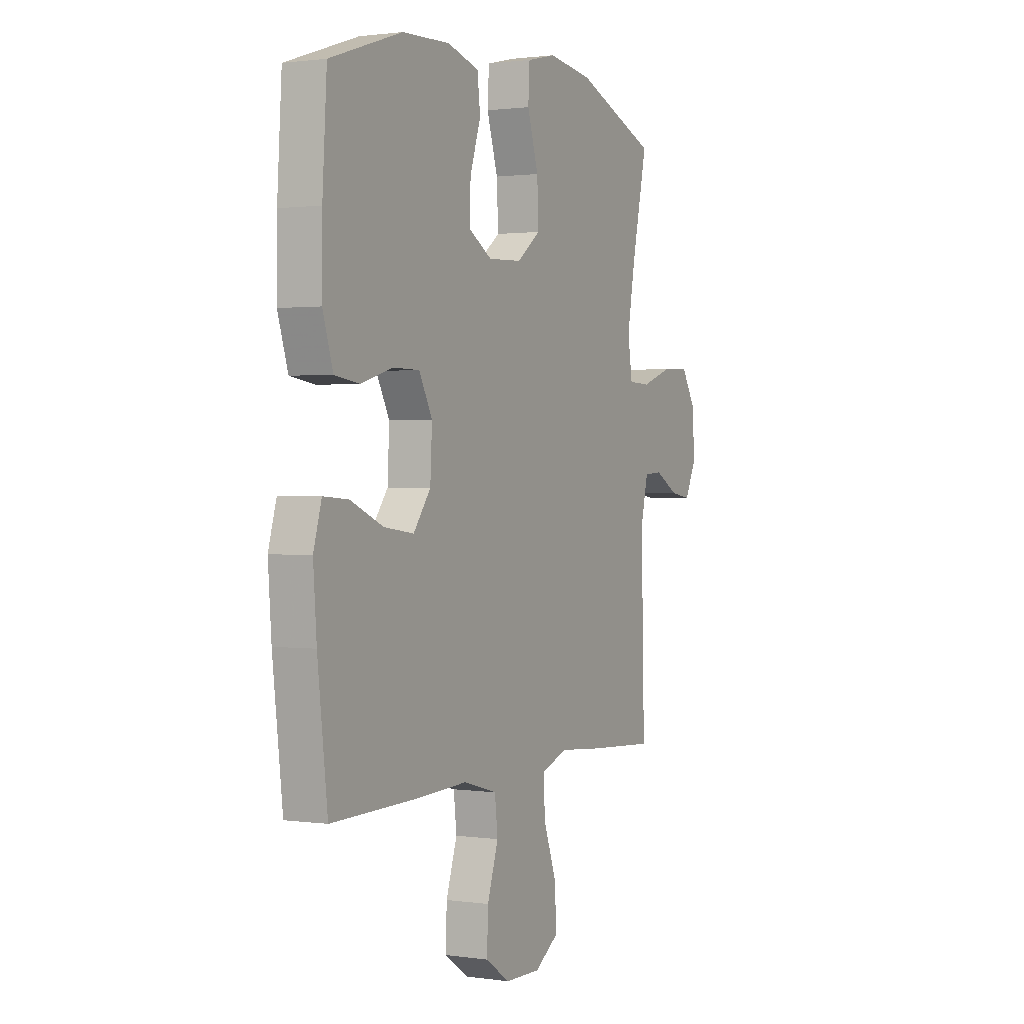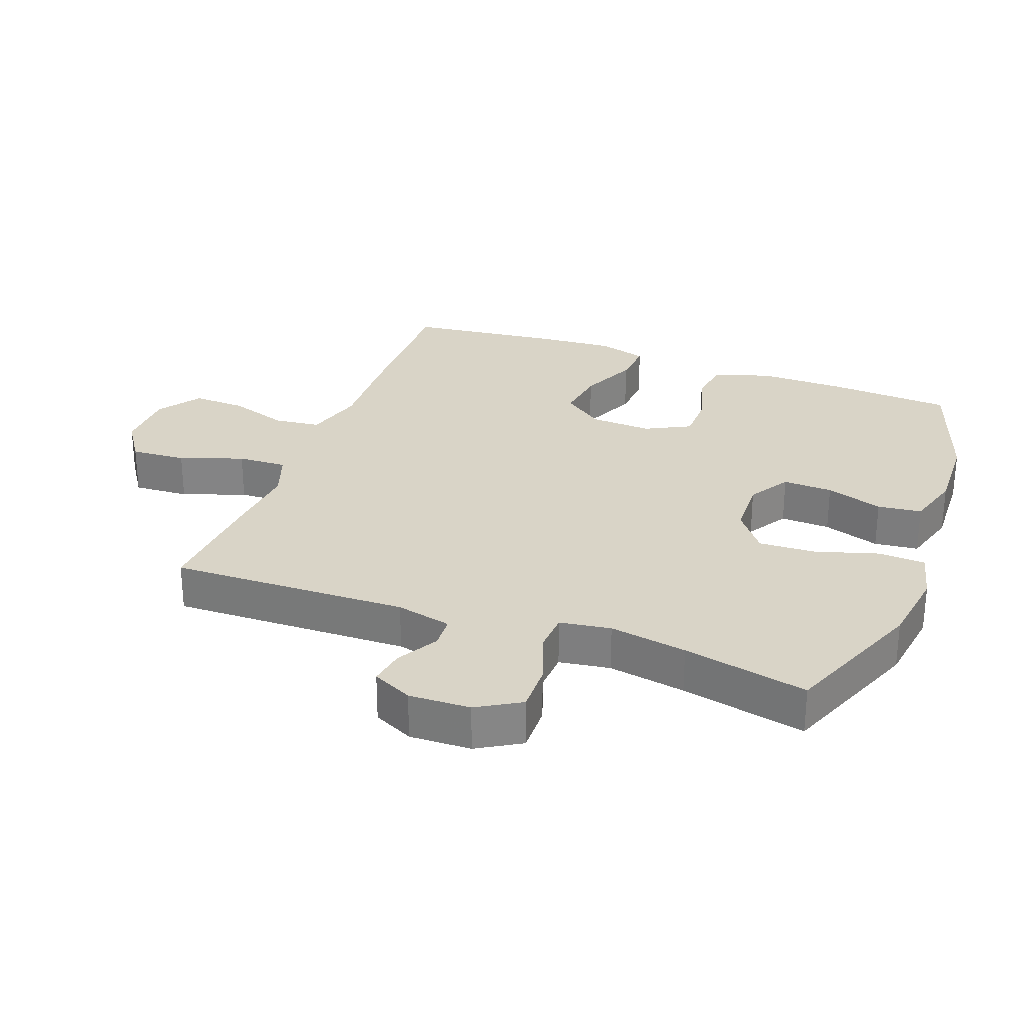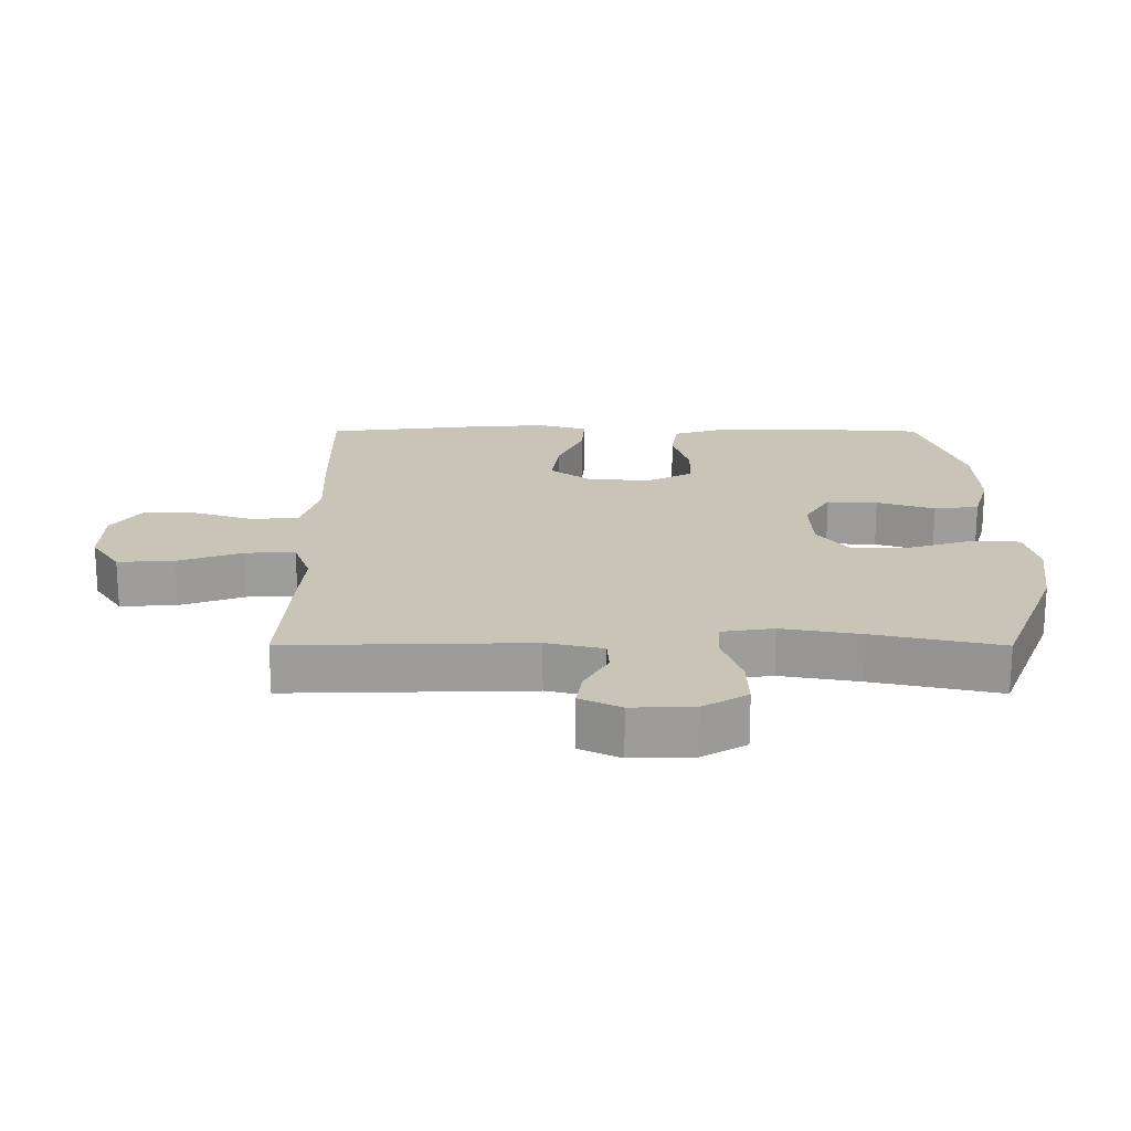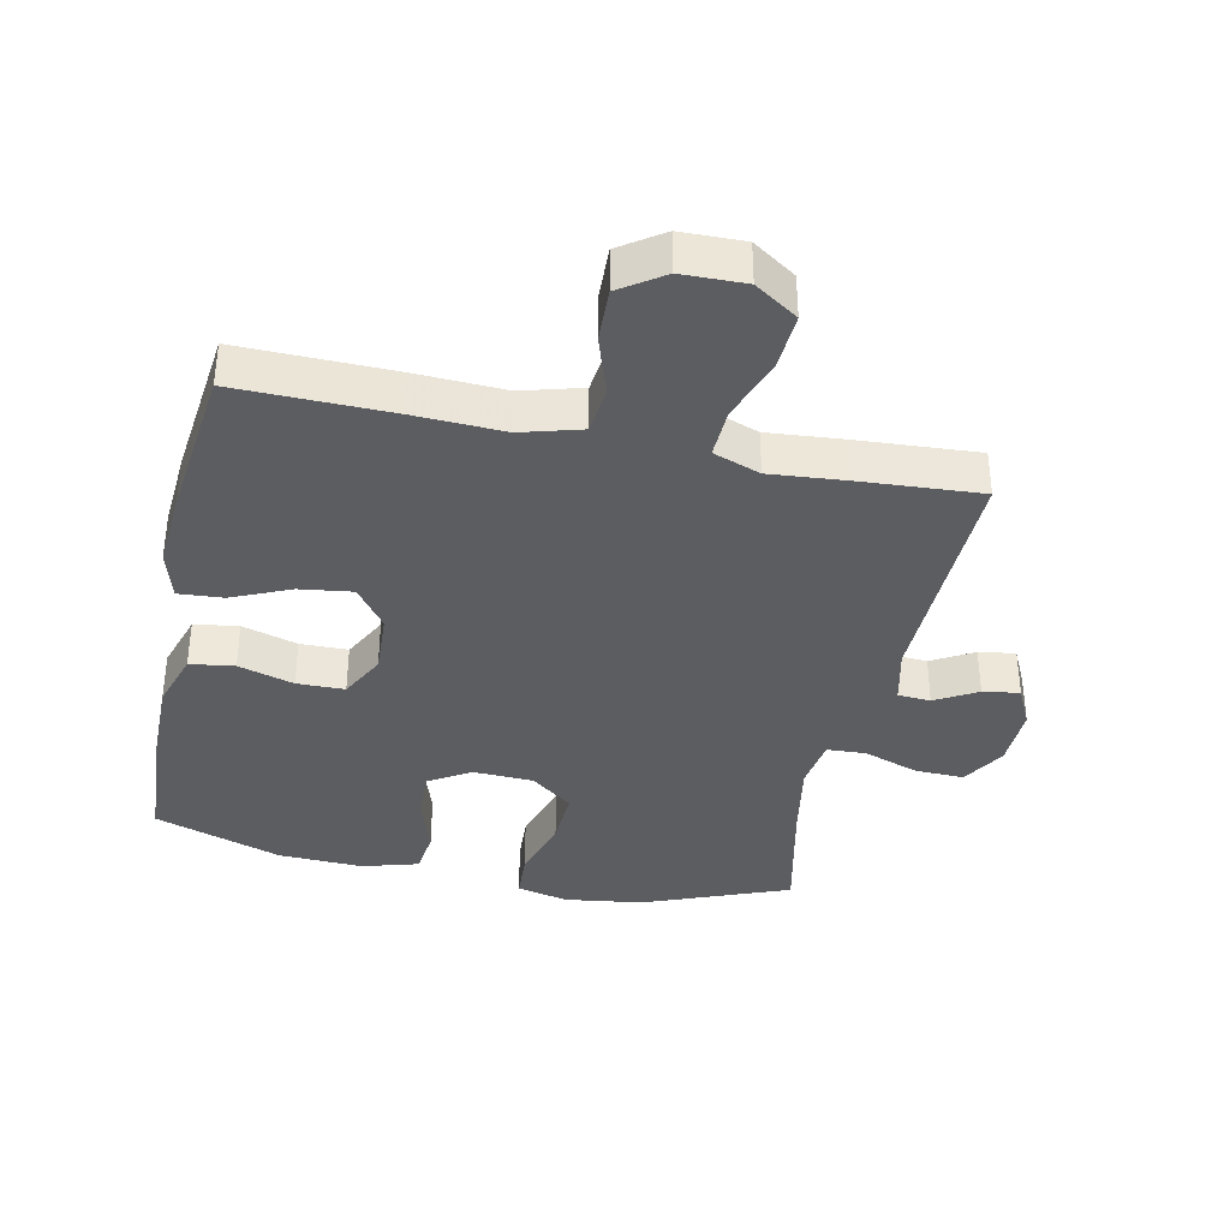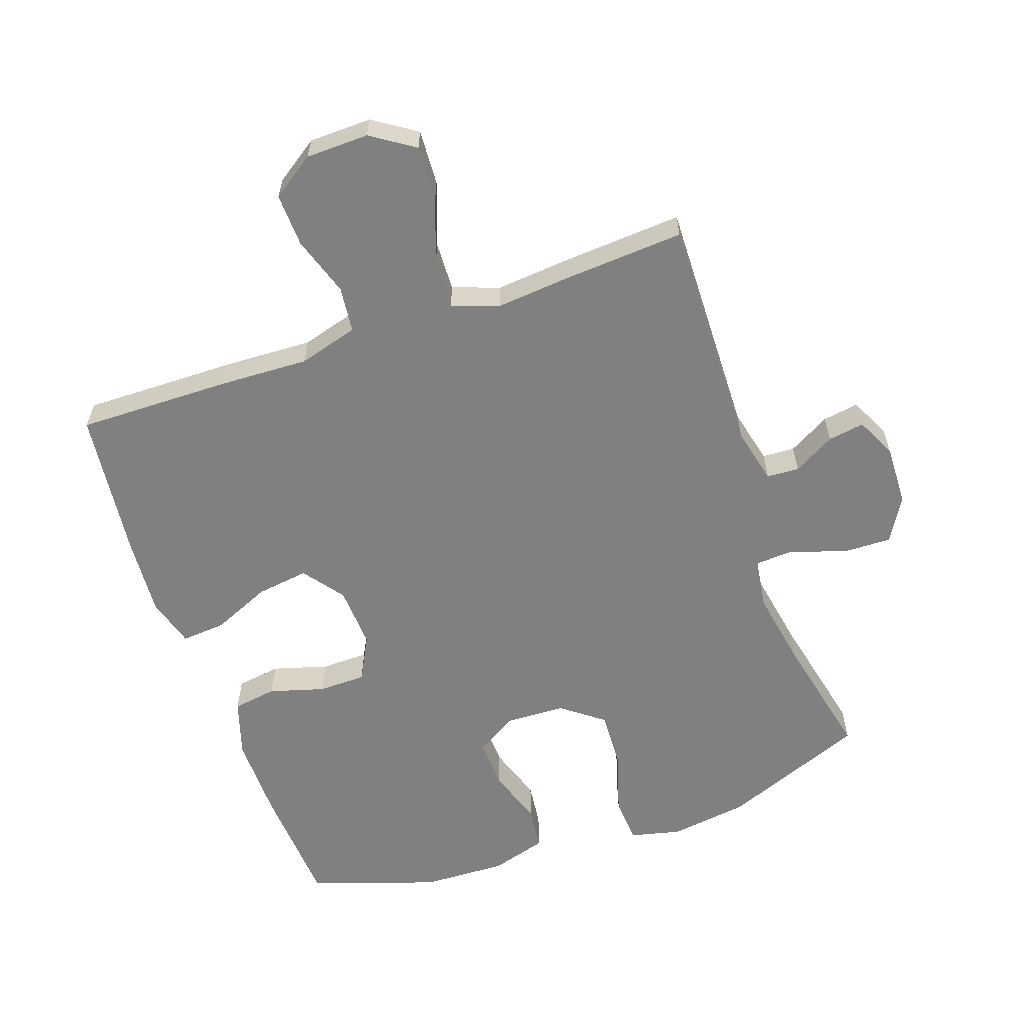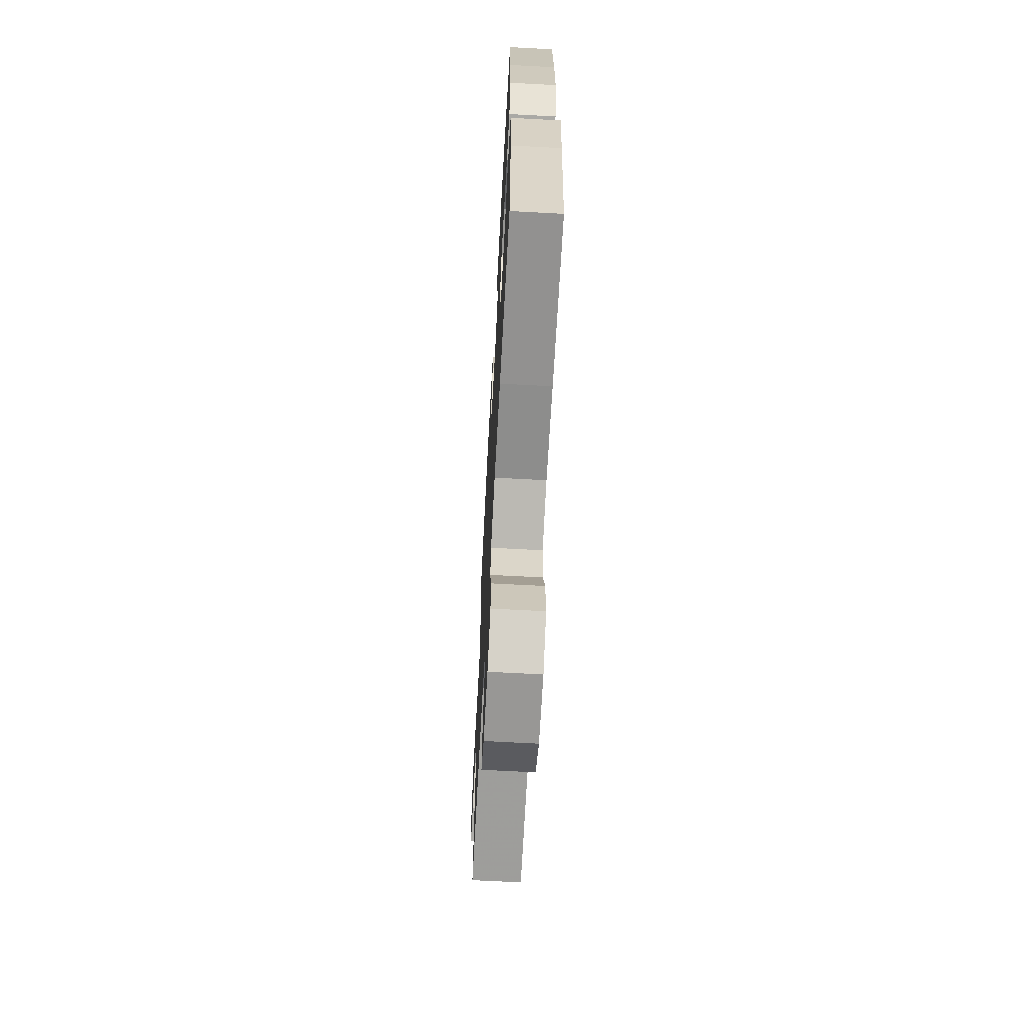
<metadata>
{"format":"obj","ext":"obj","renderer":"f3d","projection":"perspective","resolution":1024,"background":"white","views":[{"elev":1.2,"azim":117.6,"up":"+Z"},{"elev":28.4,"azim":-69.5,"up":"+Y"},{"elev":19.9,"azim":-89.9,"up":"+Y"},{"elev":-37.2,"azim":168.0,"up":"+Y"},{"elev":-60.2,"azim":-160.7,"up":"+Y"},{"elev":-67.0,"azim":86.9,"up":"+Z"}]}
</metadata>
<code>
v -0.5 0.07 0.5
v -0.278 0.07 0.587
v -0.157 0.07 0.604
v -0.078 0.07 0.585
v -0.074 0.07 0.513
v -0.104 0.07 0.415
v -0.108 0.07 0.327
v -0.044 0.07 0.278
v 0.048 0.07 0.274
v 0.112 0.07 0.313
v 0.109 0.07 0.39
v 0.08 0.07 0.478
v 0.088 0.07 0.546
v 0.174 0.07 0.571
v 0.304 0.07 0.566
v 0.5 0.07 0.5
v 0.512 0.07 0.308
v 0.513 0.07 0.177
v 0.485 0.07 0.089
v 0.417 0.07 0.079
v 0.332 0.07 0.104
v 0.259 0.07 0.103
v 0.223 0.07 0.034
v 0.228 0.07 -0.062
v 0.275 0.07 -0.125
v 0.356 0.07 -0.114
v 0.446 0.07 -0.075
v 0.514 0.07 -0.07
v 0.536 0.07 -0.146
v 0.527 0.07 -0.268
v 0.5 0.07 -0.5
v 0.263 0.07 -0.496
v 0.126 0.07 -0.49
v 0.034 0.07 -0.516
v 0.026 0.07 -0.587
v 0.056 0.07 -0.679
v 0.059 0.07 -0.761
v -0.007 0.07 -0.806
v -0.104 0.07 -0.808
v -0.17 0.07 -0.764
v -0.165 0.07 -0.678
v -0.13 0.07 -0.58
v -0.127 0.07 -0.504
v -0.199 0.07 -0.478
v -0.314 0.07 -0.488
v -0.5 0.07 -0.5
v -0.491 0.07 -0.132
v -0.511 0.07 -0.046
v -0.561 0.07 -0.043
v -0.625 0.07 -0.079
v -0.681 0.07 -0.088
v -0.711 0.07 -0.026
v -0.708 0.07 0.069
v -0.668 0.07 0.136
v -0.593 0.07 0.134
v -0.509 0.07 0.105
v -0.449 0.07 0.108
v -0.437 0.07 0.187
v -0.458 0.07 0.307
v -0.5 0 0.5
v -0.278 0 0.587
v -0.157 0 0.604
v -0.078 0 0.585
v -0.074 0 0.513
v -0.104 0 0.415
v -0.108 0 0.327
v -0.044 0 0.278
v 0.048 0 0.274
v 0.112 0 0.313
v 0.109 0 0.39
v 0.08 0 0.478
v 0.088 0 0.546
v 0.174 0 0.571
v 0.304 0 0.566
v 0.5 0 0.5
v 0.512 0 0.308
v 0.513 0 0.177
v 0.485 0 0.089
v 0.417 0 0.079
v 0.332 0 0.104
v 0.259 0 0.103
v 0.223 0 0.034
v 0.228 0 -0.062
v 0.275 0 -0.125
v 0.356 0 -0.114
v 0.446 0 -0.075
v 0.514 0 -0.07
v 0.536 0 -0.146
v 0.527 0 -0.268
v 0.5 0 -0.5
v 0.263 0 -0.496
v 0.126 0 -0.49
v 0.034 0 -0.516
v 0.026 0 -0.587
v 0.056 0 -0.679
v 0.059 0 -0.761
v -0.007 0 -0.806
v -0.104 0 -0.808
v -0.17 0 -0.764
v -0.165 0 -0.678
v -0.13 0 -0.58
v -0.127 0 -0.504
v -0.199 0 -0.478
v -0.314 0 -0.488
v -0.5 0 -0.5
v -0.491 0 -0.132
v -0.511 0 -0.046
v -0.561 0 -0.043
v -0.625 0 -0.079
v -0.681 0 -0.088
v -0.711 0 -0.026
v -0.708 0 0.069
v -0.668 0 0.136
v -0.593 0 0.134
v -0.509 0 0.105
v -0.449 0 0.108
v -0.437 0 0.187
v -0.458 0 0.307
f 54 55 56
f 53 54 56
f 52 53 56
f 51 52 56
f 50 51 56
f 49 50 56
f 48 49 56 57
f 47 48 57
f 46 47 57
f 45 46 57
f 44 45 57
f 43 44 57 58
f 40 41 42
f 39 40 42
f 38 39 42
f 37 38 42
f 36 37 42
f 35 36 42
f 34 35 42 43
f 43 58 59
f 34 43 59
f 33 34 59
f 31 32 33
f 30 31 33
f 29 30 33
f 28 29 33
f 27 28 33
f 26 27 33
f 19 20 21
f 18 19 21
f 17 18 21
f 16 17 21
f 15 16 21
f 14 15 21
f 13 14 21
f 12 13 21
f 11 12 21
f 10 11 21 22
f 9 10 22 23
f 4 5 6
f 3 4 6
f 2 3 6
f 1 2 6
f 59 1 6
f 59 6 7
f 33 59 7 8
f 25 26 33
f 24 25 33 8
f 8 9 23 24
f 115 114 113
f 115 113 112
f 115 112 111
f 115 111 110
f 115 110 109
f 115 109 108
f 116 115 108 107
f 116 107 106
f 116 106 105
f 116 105 104
f 116 104 103
f 117 116 103 102
f 101 100 99
f 101 99 98
f 101 98 97
f 101 97 96
f 101 96 95
f 101 95 94
f 102 101 94 93
f 118 117 102
f 118 102 93
f 118 93 92
f 92 91 90
f 92 90 89
f 92 89 88
f 92 88 87
f 92 87 86
f 92 86 85
f 80 79 78
f 80 78 77
f 80 77 76
f 80 76 75
f 80 75 74
f 80 74 73
f 80 73 72
f 80 72 71
f 80 71 70
f 81 80 70 69
f 82 81 69 68
f 65 64 63
f 65 63 62
f 65 62 61
f 65 61 60
f 65 60 118
f 66 65 118
f 67 66 118 92
f 92 85 84
f 67 92 84 83
f 83 82 68 67
f 1 60 61 2
f 2 61 62 3
f 3 62 63 4
f 4 63 64 5
f 5 64 65 6
f 6 65 66 7
f 7 66 67 8
f 8 67 68 9
f 9 68 69 10
f 10 69 70 11
f 11 70 71 12
f 12 71 72 13
f 13 72 73 14
f 14 73 74 15
f 15 74 75 16
f 16 75 76 17
f 17 76 77 18
f 18 77 78 19
f 19 78 79 20
f 20 79 80 21
f 21 80 81 22
f 22 81 82 23
f 23 82 83 24
f 24 83 84 25
f 25 84 85 26
f 26 85 86 27
f 27 86 87 28
f 28 87 88 29
f 29 88 89 30
f 30 89 90 31
f 31 90 91 32
f 32 91 92 33
f 33 92 93 34
f 34 93 94 35
f 35 94 95 36
f 36 95 96 37
f 37 96 97 38
f 38 97 98 39
f 39 98 99 40
f 40 99 100 41
f 41 100 101 42
f 42 101 102 43
f 43 102 103 44
f 44 103 104 45
f 45 104 105 46
f 46 105 106 47
f 47 106 107 48
f 48 107 108 49
f 49 108 109 50
f 50 109 110 51
f 51 110 111 52
f 52 111 112 53
f 53 112 113 54
f 54 113 114 55
f 55 114 115 56
f 56 115 116 57
f 57 116 117 58
f 58 117 118 59
f 59 118 60 1

</code>
